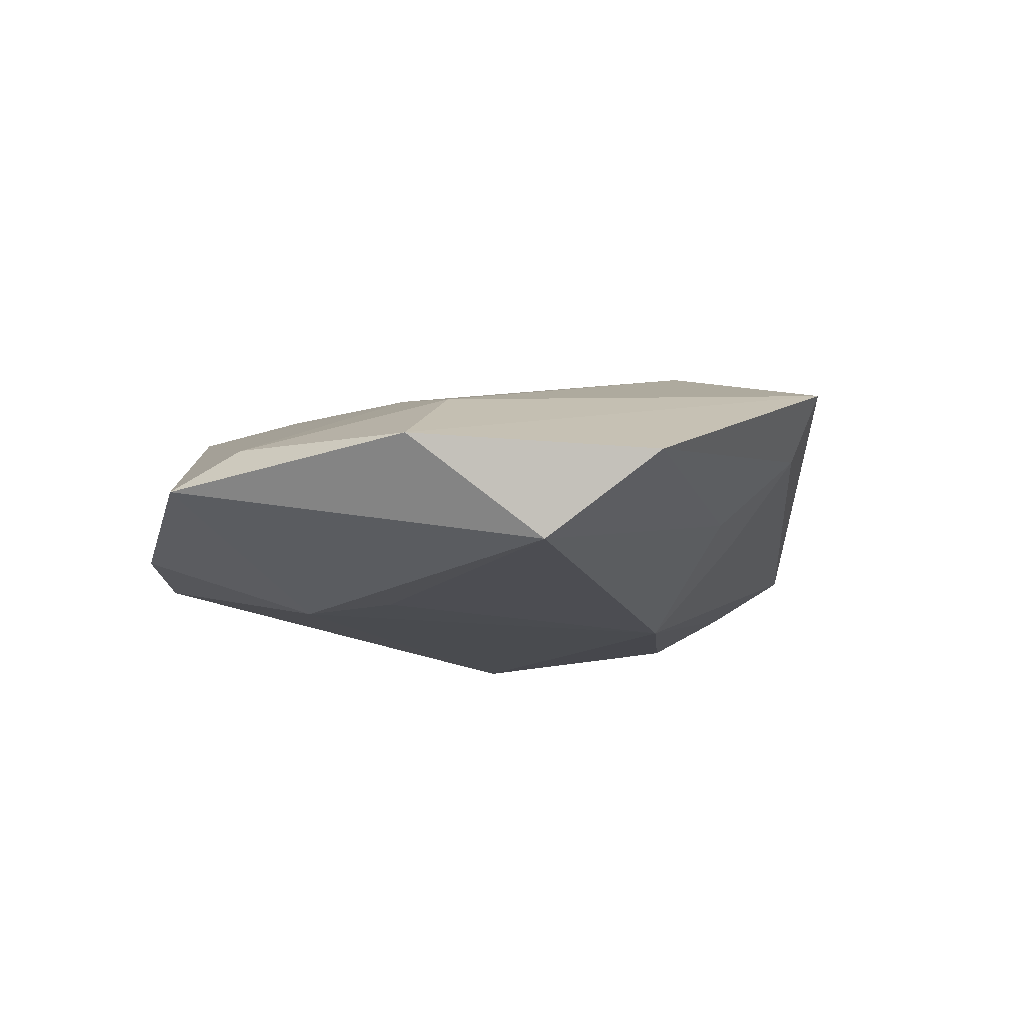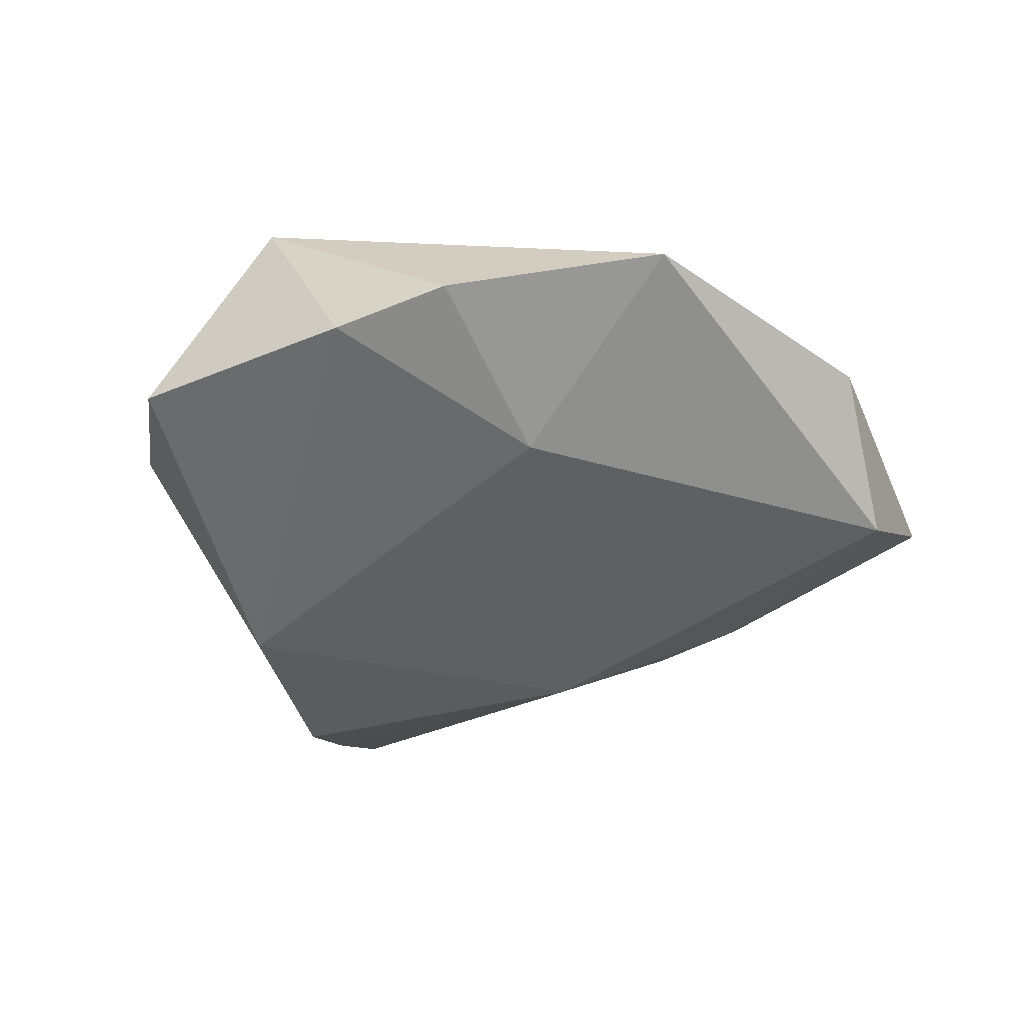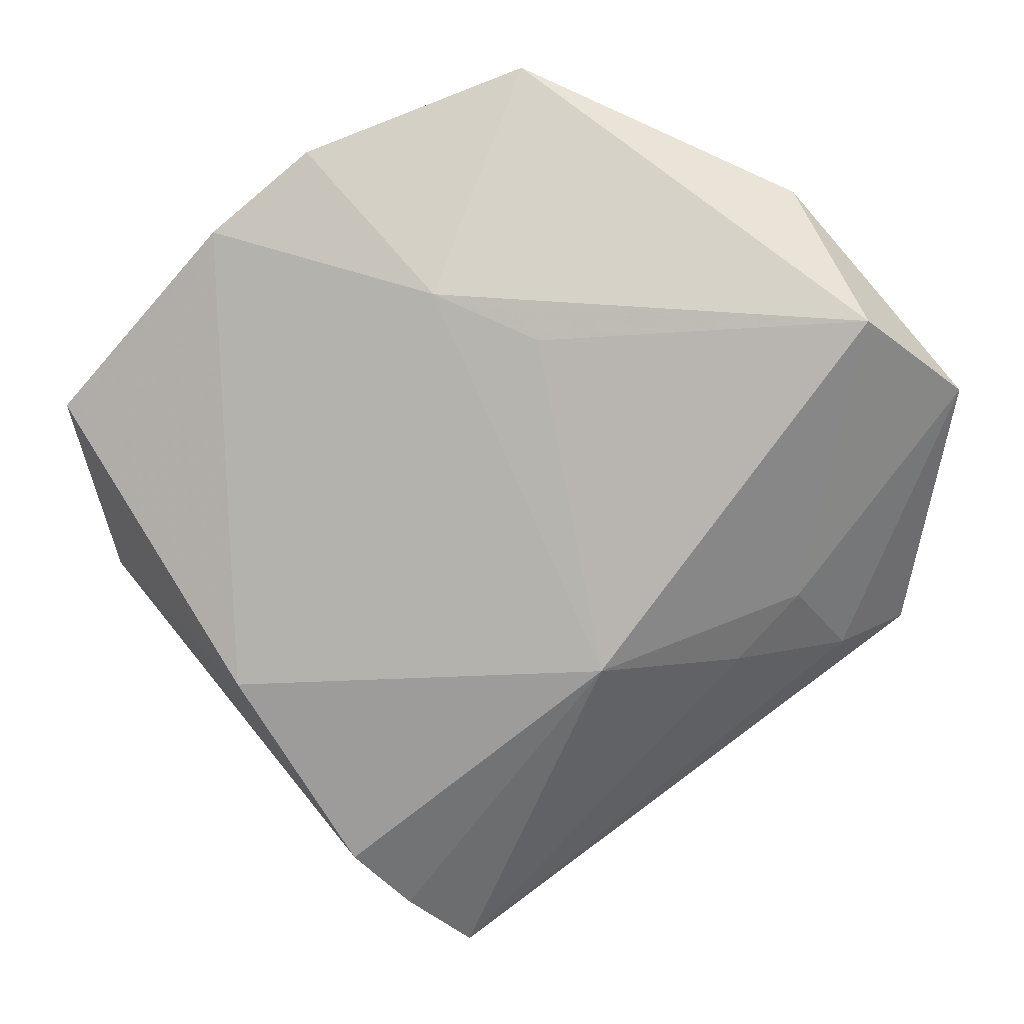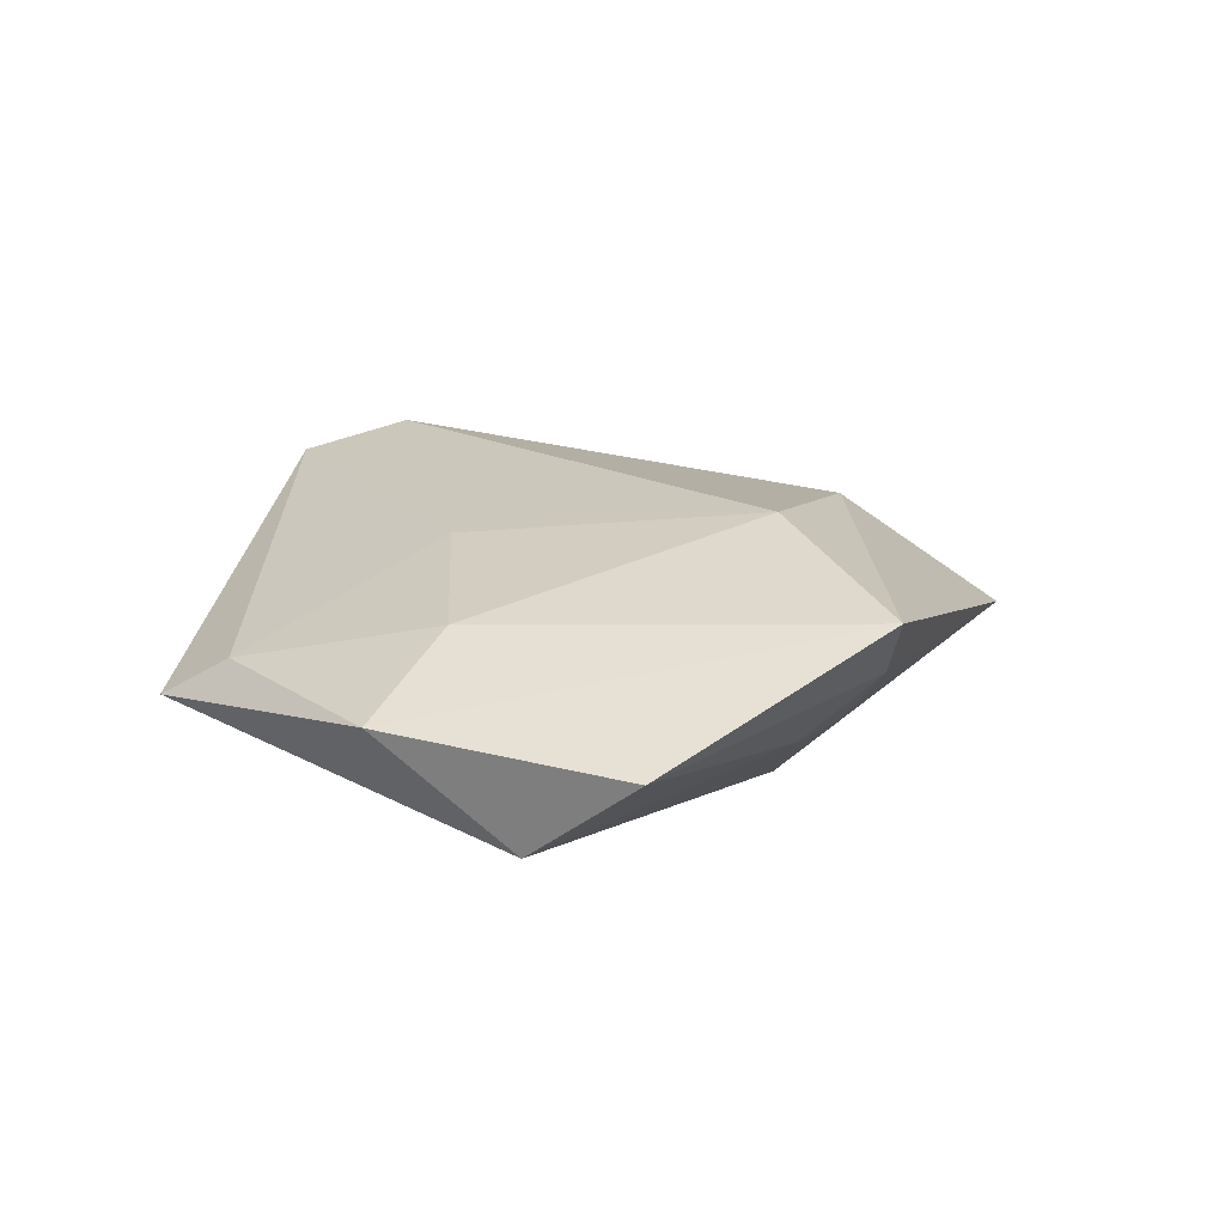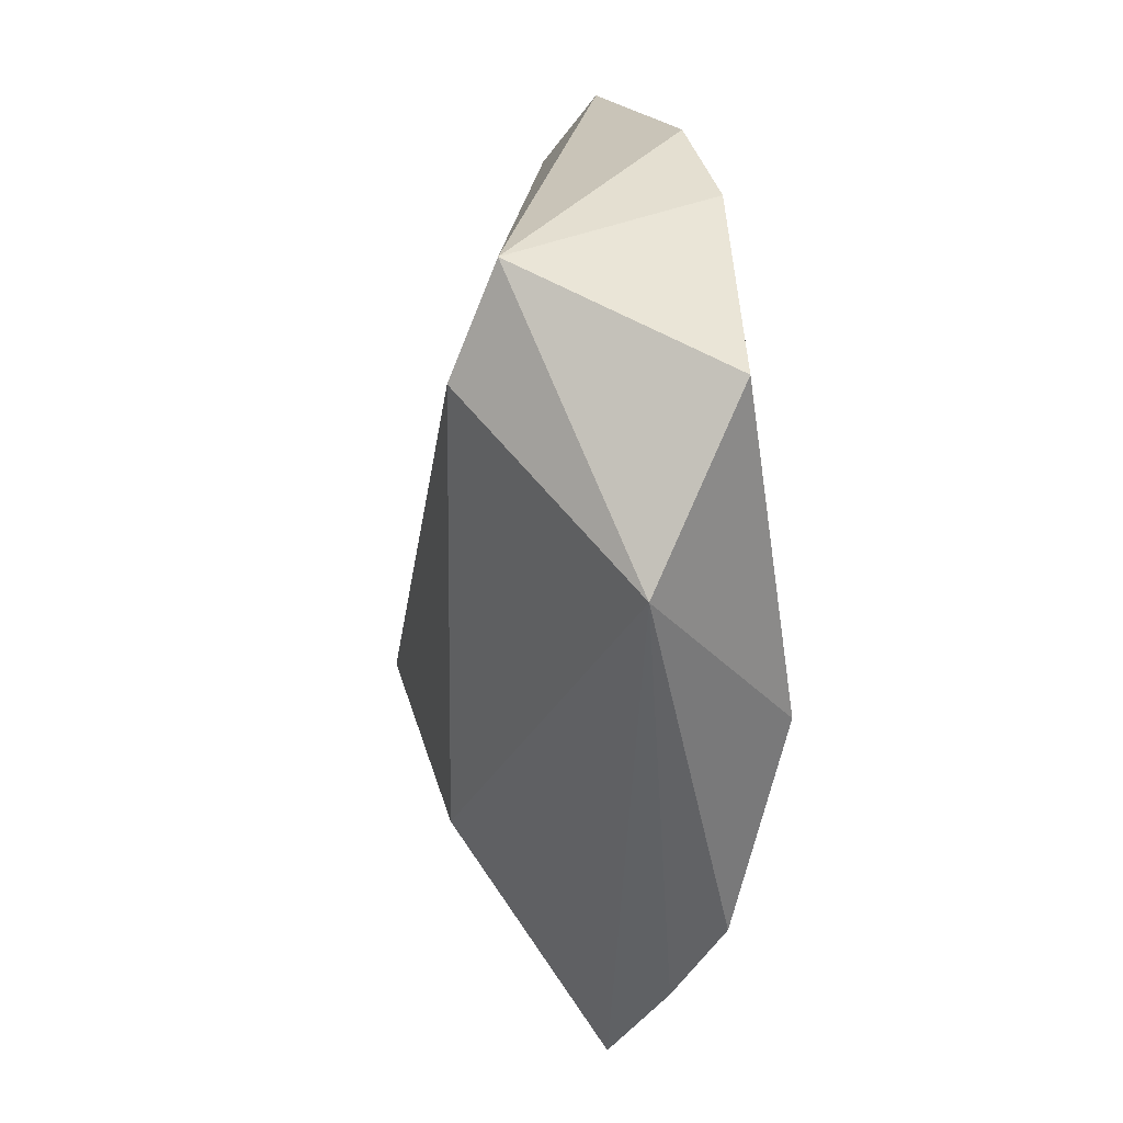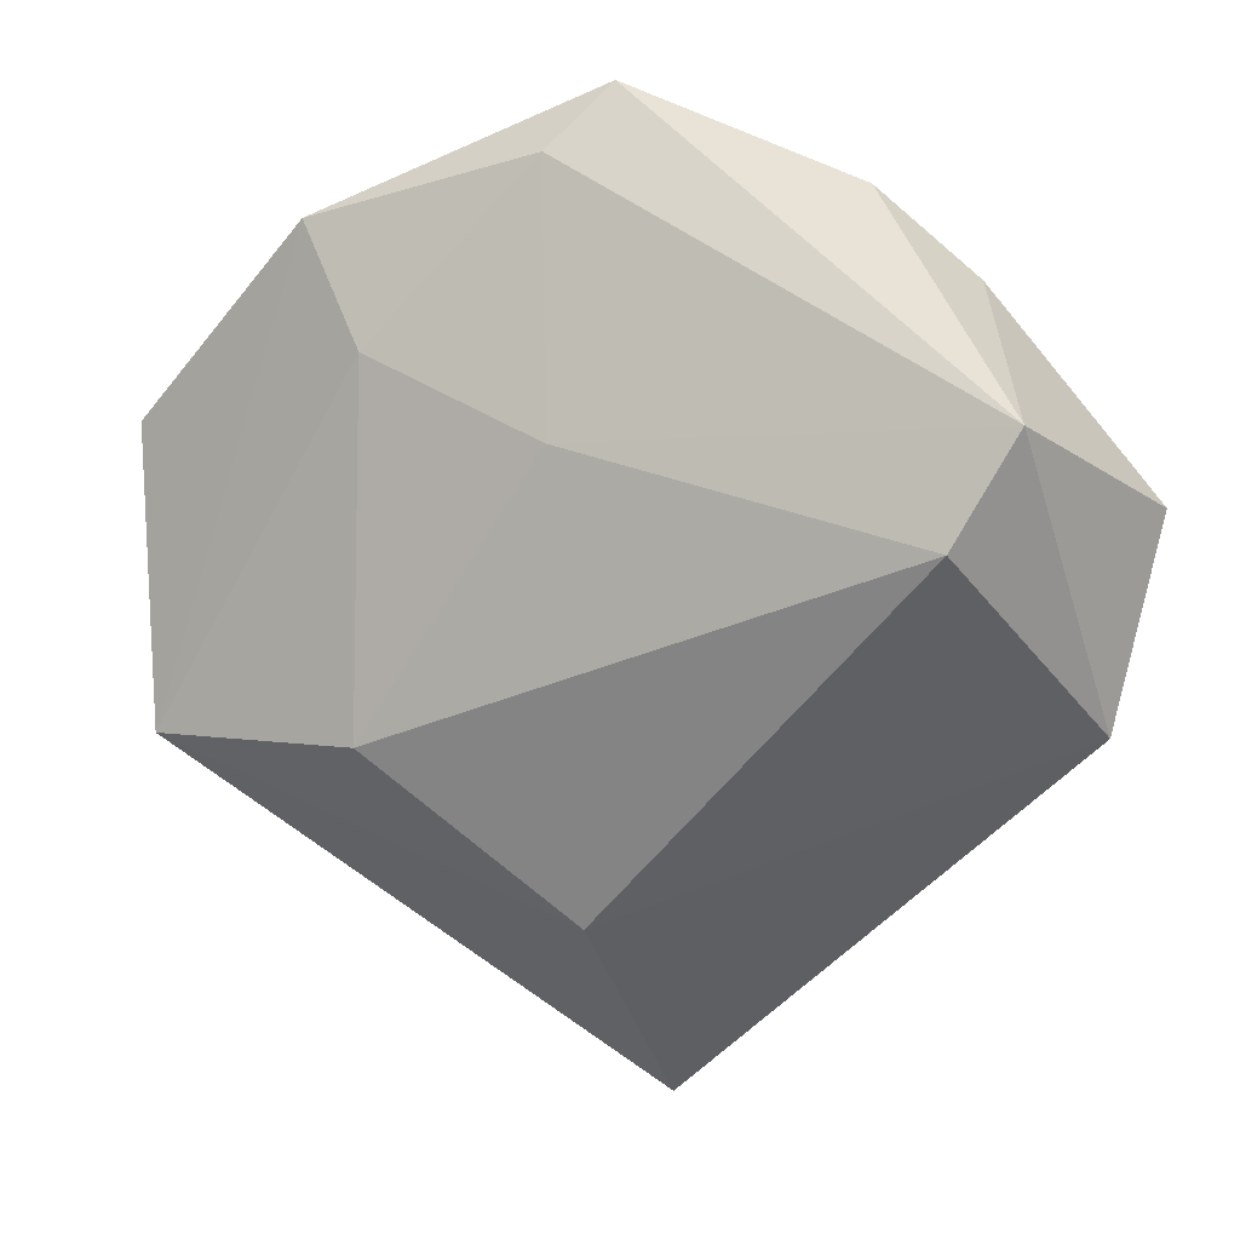
<metadata>
{"format":"obj","ext":"obj","renderer":"f3d","projection":"perspective","resolution":1024,"background":"white","views":[{"elev":-11.9,"azim":-125.5,"up":"+Z"},{"elev":-43.3,"azim":161.6,"up":"+Z"},{"elev":10.7,"azim":-172.9,"up":"+Y"},{"elev":13.6,"azim":-110.5,"up":"+Z"},{"elev":-4.6,"azim":79.4,"up":"+Y"},{"elev":16.8,"azim":15.4,"up":"+Y"}]}
</metadata>
<code>
v 0.0375 0.02147 0.01493
v -0.03594 -0.01075 -0.005015
v -0.03432 0.03419 0.0005791
v 0.04499 -0.01066 0.002477
v -0.01451 -0.01777 -0.01504
v 0.03007 0.02973 -0.008182
v 0.004212 0.02367 -0.01392
v -0.009768 0.04167 0.002185
v -0.0411 -0.01791 0.002896
v 0.02651 -0.02046 -0.01573
v -0.05328 0.01251 -0.001976
v -0.04282 0.0211 -0.01141
v 0.002121 -0.05431 -0.002446
v -0.02932 -0.01825 -0.005516
v -0.00281 -0.03076 0.0133
v -0.004046 0.04787 -0.002585
v -0.04797 -0.01616 0.009614
v 0.01404 -0.0414 -0.01238
v 0.03171 0.0104 0.01878
v 0.01959 0.0386 -0.006651
v -0.02456 -0.01332 0.01641
v -0.02619 0.02303 0.007856
v 0.008443 -0.04816 -0.007682
v -0.006426 0.01659 0.01282
v 0.04832 0.009528 -0.006056
v -0.00725 0.01875 -0.01376
f 17 13 15
f 25 1 4
f 4 15 13
f 9 13 17
f 12 16 7
f 25 4 10
f 5 7 10
f 11 9 17
f 20 16 1
f 20 7 16
f 19 4 1
f 15 4 19
f 1 24 19
f 14 5 13
f 13 9 14
f 26 5 12
f 12 7 26
f 26 7 5
f 5 10 18
f 18 10 4
f 17 22 3
f 3 11 17
f 3 16 12
f 12 11 3
f 6 1 25
f 6 20 1
f 7 20 6
f 25 10 6
f 6 10 7
f 21 19 24
f 21 22 17
f 21 24 22
f 17 15 21
f 15 19 21
f 9 11 2
f 2 14 9
f 5 14 2
f 12 5 2
f 2 11 12
f 13 5 23
f 5 18 23
f 23 4 13
f 23 18 4
f 8 3 22
f 22 24 8
f 16 3 8
f 8 24 1
f 1 16 8

</code>
